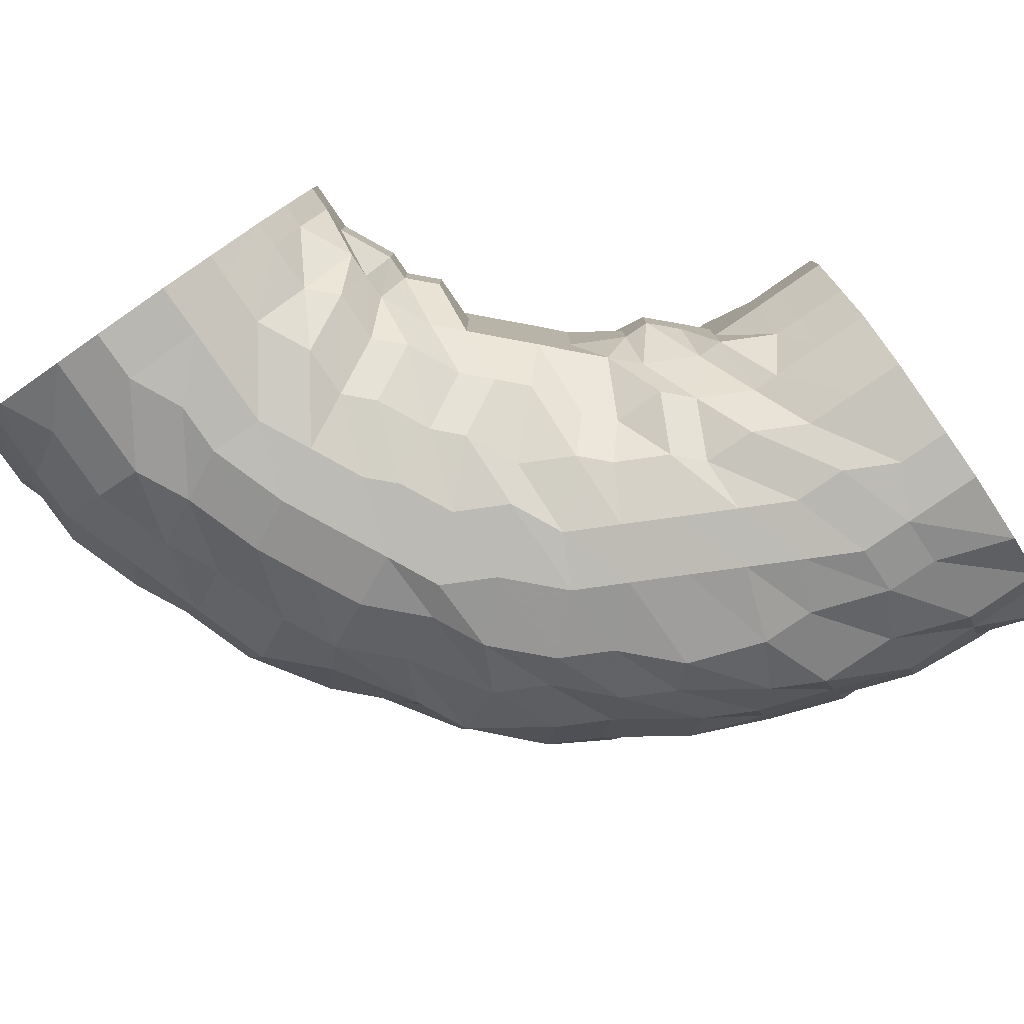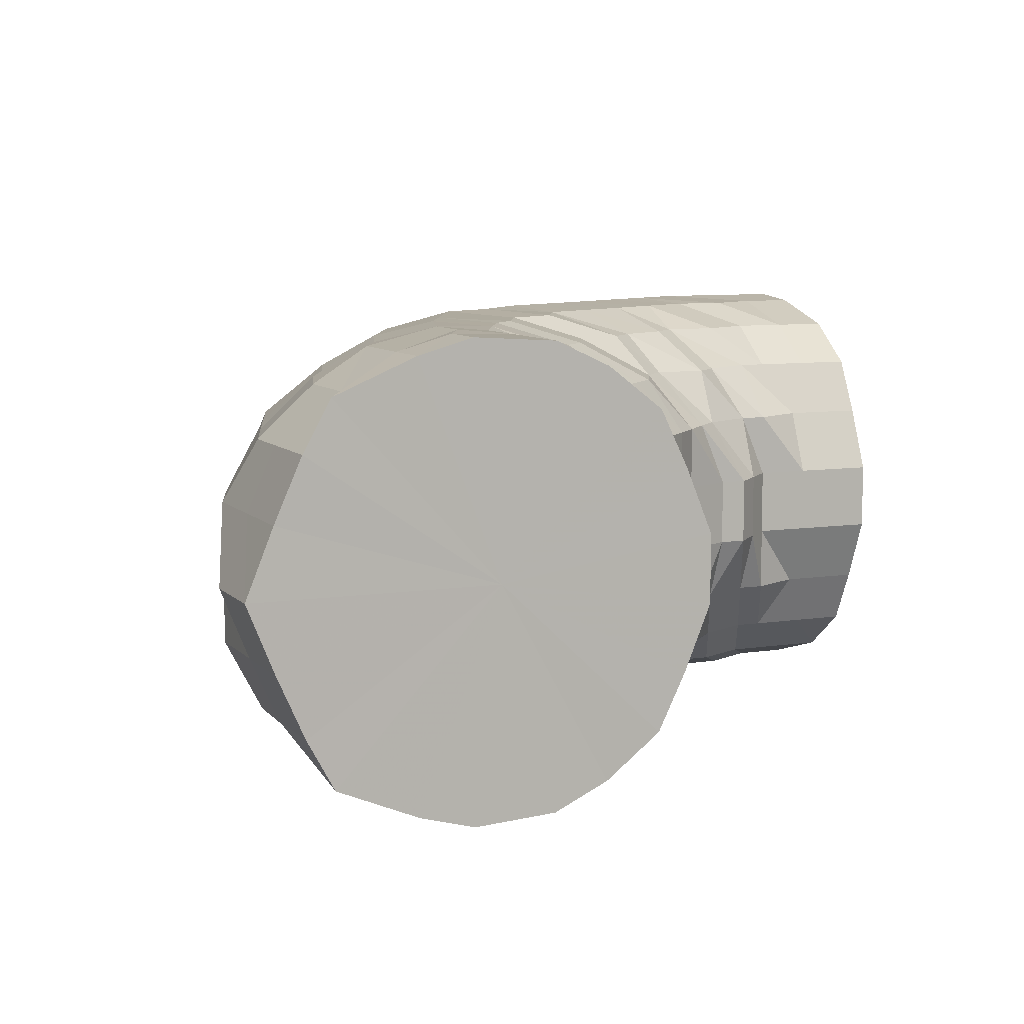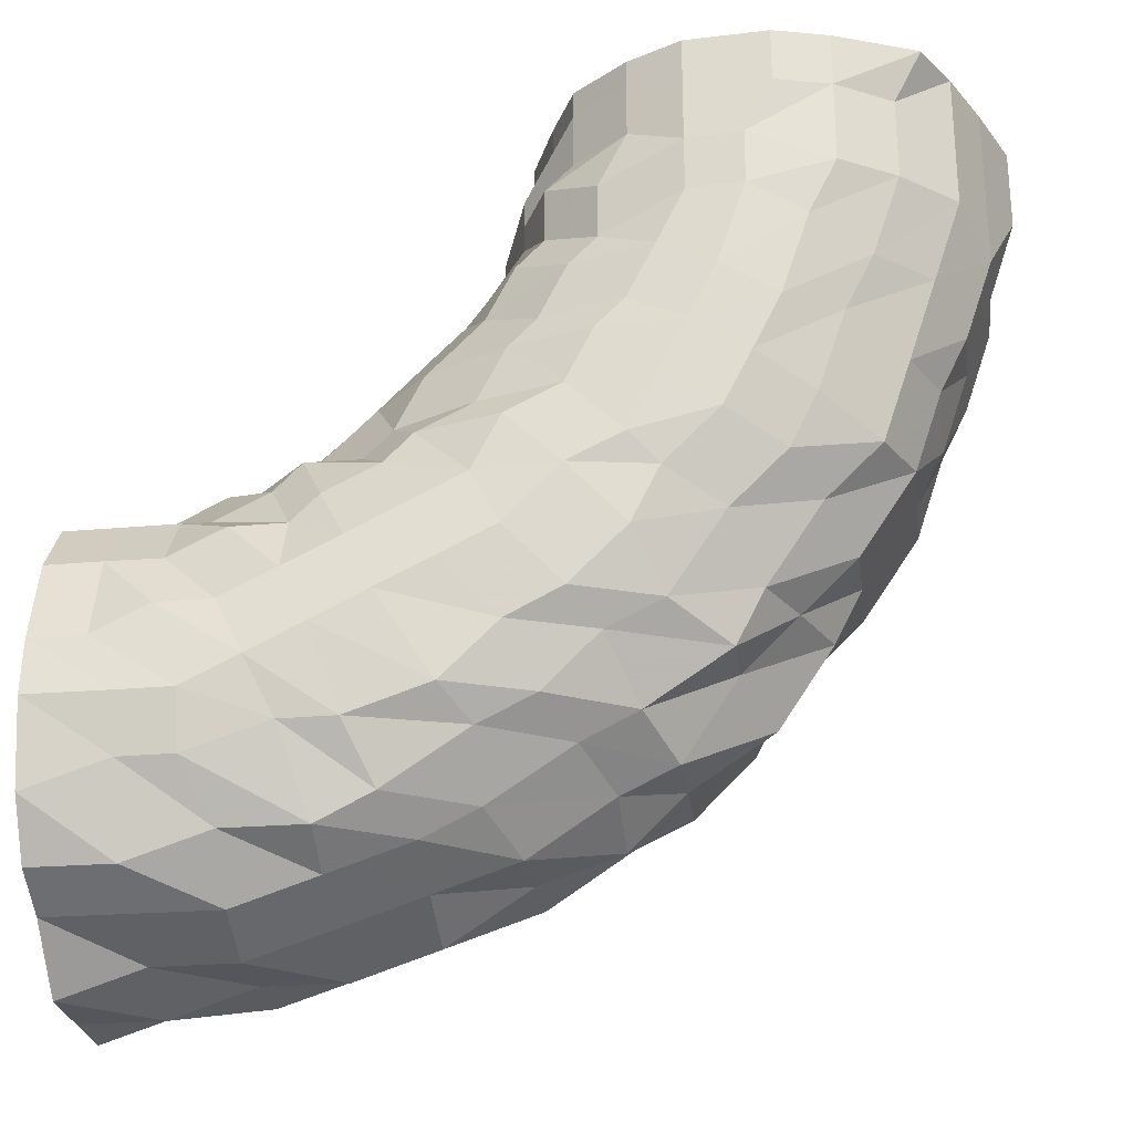
<metadata>
{"format":"obj","ext":"obj","renderer":"f3d","projection":"perspective","resolution":1024,"background":"white","views":[{"elev":-79.6,"azim":-145.5,"up":"+Z"},{"elev":8.3,"azim":156.9,"up":"+Z"},{"elev":-26.2,"azim":7.4,"up":"+Y"}]}
</metadata>
<code>
o 27250
v 2224 1870 16.28
v 2224 1870 16.28
v 2224 1870 16.26
v 2224 1870 16.26
v 2224 1870 16.24
v 2224 1870 16.26
v 2224 1870 16.24
v 2224 1870 16.22
v 2224 1870 16.24
v 2224 1870 16.28
v 2224 1870 16.26
v 2224 1870 16.24
v 2224 1870 16.31
v 2224 1870 16.28
v 2224 1870 16.31
v 2224 1870 16.28
v 2224 1870 16.31
v 2224 1870 16.31
v 2224 1870 16.33
v 2224 1870 16.33
v 2224 1870 16.33
v 2224 1870 16.31
v 2224 1870 16.33
v 2224 1870 16.35
v 2224 1870 16.35
v 2224 1870 16.35
v 2224 1870 16.33
v 2224 1870 16.35
v 2224 1870 16.36
v 2224 1870 16.36
v 2224 1870 16.36
v 2224 1870 16.35
v 2224 1870 16.36
v 2224 1870 16.37
v 2224 1870 16.37
v 2224 1870 16.37
v 2224 1870 16.36
v 2224 1870 16.37
v 2224 1870 16.37
v 2224 1870 16.37
v 2224 1870 16.37
v 2224 1870 16.37
v 2224 1870 16.37
v 2224 1870 16.36
v 2224 1870 16.36
v 2224 1870 16.36
v 2224 1870 16.37
v 2224 1870 16.36
v 2224 1870 16.34
v 2224 1870 16.34
v 2224 1870 16.34
v 2224 1870 16.36
v 2224 1870 16.34
v 2224 1870 16.32
v 2224 1870 16.32
v 2224 1870 16.32
v 2224 1870 16.34
v 2224 1870 16.32
v 2224 1870 16.3
v 2224 1870 16.3
v 2224 1870 16.3
v 2224 1870 16.32
v 2224 1870 16.3
v 2224 1870 16.27
v 2224 1870 16.27
v 2224 1870 16.27
v 2224 1870 16.3
v 2224 1870 16.27
v 2224 1870 16.25
v 2224 1870 16.25
v 2224 1870 16.25
v 2224 1870 16.27
v 2224 1870 16.25
v 2224 1870 16.23
v 2224 1870 16.23
v 2224 1870 16.23
v 2224 1870 16.25
v 2224 1870 16.23
v 2224 1870 16.21
v 2224 1870 16.21
v 2224 1870 16.21
v 2224 1870 16.23
v 2224 1870 16.21
v 2224 1870 16.2
v 2224 1870 16.2
v 2224 1870 16.2
v 2224 1870 16.21
v 2224 1870 16.2
v 2224 1870 16.2
v 2224 1870 16.2
v 2224 1870 16.2
v 2224 1870 16.2
v 2224 1870 16.2
v 2224 1870 16.21
v 2224 1870 16.21
v 2224 1870 16.21
v 2224 1870 16.2
v 2224 1870 16.21
v 2224 1870 16.22
v 2224 1870 16.21
v 2224 1870 16.22
v 2224 1870 16.22
v 2224 1870 16.22
v 2224 1870 16.24
v 2224 1870 16.26
v 2224 1870 16.26
v 2224 1870 16.28
v 2224 1870 16.24
v 2224 1870 16.22
v 2224 1870 16.26
v 2224 1870 16.31
v 2224 1870 16.28
v 2224 1870 16.31
v 2224 1870 16.33
v 2224 1870 16.33
v 2224 1870 16.35
v 2224 1870 16.35
v 2224 1870 16.36
v 2224 1870 16.36
v 2224 1870 16.37
v 2224 1870 16.37
v 2224 1870 16.37
v 2224 1870 16.37
v 2224 1870 16.36
v 2224 1870 16.36
v 2224 1870 16.34
v 2224 1870 16.34
v 2224 1870 16.32
v 2224 1870 16.32
v 2224 1870 16.3
v 2224 1870 16.3
v 2224 1870 16.27
v 2224 1870 16.27
v 2224 1870 16.25
v 2224 1870 16.25
v 2224 1870 16.23
v 2224 1870 16.23
v 2224 1870 16.21
v 2224 1870 16.21
v 2224 1870 16.2
v 2224 1870 16.2
v 2224 1870 16.2
v 2224 1870 16.2
v 2224 1870 16.21
v 2224 1870 16.21
v 2224 1870 16.22
v 2224 1870 16.24
v 2224 1870 16.24
v 2224 1870 16.26
v 2224 1870 16.22
v 2224 1870 16.21
v 2224 1870 16.24
v 2224 1870 16.28
v 2224 1870 16.26
v 2224 1870 16.28
v 2224 1870 16.31
v 2224 1870 16.31
v 2224 1870 16.33
v 2224 1870 16.33
v 2224 1870 16.35
v 2224 1870 16.35
v 2224 1870 16.36
v 2224 1870 16.36
v 2224 1870 16.37
v 2224 1870 16.37
v 2224 1870 16.37
v 2224 1870 16.37
v 2224 1870 16.36
v 2224 1870 16.36
v 2224 1870 16.34
v 2224 1870 16.34
v 2224 1870 16.32
v 2224 1870 16.32
v 2224 1870 16.3
v 2224 1870 16.3
v 2224 1870 16.27
v 2224 1870 16.27
v 2224 1870 16.25
v 2224 1870 16.25
v 2224 1870 16.23
v 2224 1870 16.23
v 2224 1870 16.21
v 2224 1870 16.21
v 2224 1870 16.2
v 2224 1870 16.2
v 2224 1870 16.2
v 2224 1870 16.2
v 2224 1870 16.21
v 2224 1870 16.22
v 2224 1870 16.22
v 2224 1870 16.24
v 2224 1870 16.21
v 2224 1870 16.2
v 2224 1870 16.22
v 2224 1870 16.26
v 2224 1870 16.24
v 2224 1870 16.26
v 2224 1870 16.28
v 2224 1870 16.28
v 2224 1870 16.31
v 2224 1870 16.31
v 2224 1870 16.33
v 2224 1870 16.33
v 2224 1870 16.35
v 2224 1870 16.35
v 2224 1870 16.36
v 2224 1870 16.36
v 2224 1870 16.37
v 2224 1870 16.37
v 2224 1870 16.37
v 2224 1870 16.37
v 2224 1870 16.36
v 2224 1870 16.36
v 2224 1870 16.34
v 2224 1870 16.34
v 2224 1870 16.32
v 2224 1870 16.32
v 2224 1870 16.3
v 2224 1870 16.3
v 2224 1870 16.27
v 2224 1870 16.27
v 2224 1870 16.25
v 2224 1870 16.25
v 2224 1870 16.23
v 2224 1870 16.23
v 2224 1870 16.21
v 2224 1870 16.21
v 2224 1870 16.2
v 2224 1870 16.2
v 2224 1870 16.2
v 2224 1870 16.21
v 2224 1870 16.21
v 2224 1870 16.22
v 2224 1870 16.2
v 2224 1870 16.2
v 2224 1870 16.21
v 2224 1870 16.24
v 2224 1870 16.22
v 2224 1870 16.24
v 2224 1870 16.26
v 2224 1870 16.26
v 2224 1870 16.28
v 2224 1870 16.28
v 2224 1870 16.31
v 2224 1870 16.31
v 2224 1870 16.33
v 2224 1870 16.33
v 2224 1870 16.35
v 2224 1870 16.35
v 2224 1870 16.36
v 2224 1870 16.36
v 2224 1870 16.37
v 2224 1870 16.37
v 2224 1870 16.37
v 2224 1870 16.37
v 2224 1870 16.36
v 2224 1870 16.36
v 2224 1870 16.34
v 2224 1870 16.34
v 2224 1870 16.32
v 2224 1870 16.32
v 2224 1870 16.3
v 2224 1870 16.3
v 2224 1870 16.27
v 2224 1870 16.27
v 2224 1870 16.25
v 2224 1870 16.25
v 2224 1870 16.23
v 2224 1870 16.23
v 2224 1870 16.21
v 2224 1870 16.21
v 2224 1870 16.2
v 2224 1870 16.2
v 2224 1870 16.2
v 2224 1870 16.21
v 2224 1870 16.2
v 2224 1870 16.21
v 2224 1870 16.2
v 2224 1870 16.22
v 2224 1870 16.21
v 2224 1870 16.22
v 2224 1870 16.24
v 2224 1870 16.24
v 2224 1870 16.26
v 2224 1870 16.26
v 2224 1870 16.28
v 2224 1870 16.28
v 2224 1870 16.31
v 2224 1870 16.31
v 2224 1870 16.33
v 2224 1870 16.33
v 2224 1870 16.35
v 2224 1870 16.35
v 2224 1870 16.36
v 2224 1870 16.36
v 2224 1870 16.37
v 2224 1870 16.37
v 2224 1870 16.37
v 2224 1870 16.37
v 2224 1870 16.36
v 2224 1870 16.36
v 2224 1870 16.34
v 2224 1870 16.34
v 2224 1870 16.32
v 2224 1870 16.32
v 2224 1870 16.3
v 2224 1870 16.3
v 2224 1870 16.27
v 2224 1870 16.27
v 2224 1870 16.25
v 2224 1870 16.25
v 2224 1870 16.23
v 2224 1870 16.23
v 2224 1870 16.21
v 2224 1870 16.2
v 2224 1870 16.2
v 2224 1870 16.2
v 2224 1870 16.21
v 2224 1870 16.23
v 2224 1870 16.2
v 2224 1870 16.21
v 2224 1870 16.2
v 2224 1870 16.2
v 2224 1870 16.21
v 2224 1870 16.21
v 2224 1870 16.22
v 2224 1870 16.28
v 2224 1870 16.22
v 2224 1870 16.21
v 2224 1870 16.2
v 2224 1870 16.2
v 2224 1870 16.22
v 2224 1870 16.21
v 2224 1870 16.21
v 2224 1870 16.2
v 2224 1870 16.24
v 2224 1870 16.24
v 2224 1870 16.24
v 2224 1870 16.23
v 2224 1870 16.21
v 2224 1870 16.24
v 2224 1870 16.22
v 2224 1870 16.26
v 2224 1870 16.25
v 2224 1870 16.27
v 2224 1870 16.25
v 2224 1870 16.23
v 2224 1870 16.23
v 2224 1870 16.25
v 2224 1870 16.27
v 2224 1870 16.25
v 2224 1870 16.27
v 2224 1870 16.3
v 2224 1870 16.3
v 2224 1870 16.27
v 2224 1870 16.32
v 2224 1870 16.3
v 2224 1870 16.32
v 2224 1870 16.3
v 2224 1870 16.34
v 2224 1870 16.32
v 2224 1870 16.34
v 2224 1870 16.32
v 2224 1870 16.36
v 2224 1870 16.34
v 2224 1870 16.36
v 2224 1870 16.34
v 2224 1870 16.37
v 2224 1870 16.36
v 2224 1870 16.37
v 2224 1870 16.36
v 2224 1870 16.37
v 2224 1870 16.37
v 2224 1870 16.37
v 2224 1870 16.37
v 2224 1870 16.36
v 2224 1870 16.37
v 2224 1870 16.36
v 2224 1870 16.37
v 2224 1870 16.35
v 2224 1870 16.36
v 2224 1870 16.35
v 2224 1870 16.36
v 2224 1870 16.33
v 2224 1870 16.35
v 2224 1870 16.33
v 2224 1870 16.33
v 2224 1870 16.35
v 2224 1870 16.31
v 2224 1870 16.31
v 2224 1870 16.33
v 2224 1870 16.28
v 2224 1870 16.31
v 2224 1870 16.28
v 2224 1870 16.26
v 2224 1870 16.26
v 2224 1870 16.26
v 2224 1870 16.28
v 2224 1870 16.31
v 2224 1870 16.28
v 2224 1870 16.28
v 2224 1870 16.26
v 2224 1870 16.28
v 2224 1870 16.24
v 2224 1870 16.31
v 2224 1870 16.22
v 2224 1870 16.33
v 2224 1870 16.21
v 2224 1870 16.35
v 2224 1870 16.2
v 2224 1870 16.36
v 2224 1870 16.2
v 2224 1870 16.37
v 2224 1870 16.21
v 2224 1870 16.37
v 2224 1870 16.23
v 2224 1870 16.36
v 2224 1870 16.34
v 2224 1870 16.25
v 2224 1870 16.32
v 2224 1870 16.27
v 2224 1870 16.3
f 1 2 3
f 3 4 5
f 2 4 6
f 5 7 8
f 4 7 9
f 2 10 4
f 4 11 7
f 10 11 4
f 11 12 7
f 13 10 2
f 10 14 11
f 15 13 2
f 15 2 16
f 17 15 1
f 13 18 10
f 18 14 10
f 19 13 15
f 20 18 13
f 19 20 13
f 21 19 15
f 21 15 22
f 23 21 17
f 24 19 21
f 25 20 19
f 24 25 19
f 26 24 21
f 26 21 27
f 28 26 23
f 29 24 26
f 30 25 24
f 29 30 24
f 31 29 26
f 31 26 32
f 33 31 28
f 34 29 31
f 35 30 29
f 34 35 29
f 36 34 31
f 36 31 37
f 38 36 33
f 39 34 36
f 40 35 34
f 39 40 34
f 41 39 36
f 41 36 42
f 43 41 38
f 44 39 41
f 45 40 39
f 44 45 39
f 46 44 41
f 46 41 47
f 48 46 43
f 49 44 46
f 50 45 44
f 49 50 44
f 51 49 46
f 51 46 52
f 53 51 48
f 54 49 51
f 55 50 49
f 54 55 49
f 56 54 51
f 56 51 57
f 58 56 53
f 59 54 56
f 60 55 54
f 59 60 54
f 61 59 56
f 61 56 62
f 63 61 58
f 64 59 61
f 65 60 59
f 64 65 59
f 66 64 61
f 66 61 67
f 68 66 63
f 69 64 66
f 70 65 64
f 69 70 64
f 71 69 66
f 71 66 72
f 73 71 68
f 74 69 71
f 75 70 69
f 74 75 69
f 76 74 71
f 76 71 77
f 78 76 73
f 79 74 76
f 80 75 74
f 79 80 74
f 81 79 76
f 81 76 82
f 83 81 78
f 84 79 81
f 85 80 79
f 84 85 79
f 86 84 81
f 86 81 87
f 88 86 83
f 89 84 86
f 90 85 84
f 89 90 84
f 91 89 86
f 91 86 92
f 93 91 88
f 94 89 91
f 95 90 89
f 94 95 89
f 96 94 91
f 96 91 97
f 98 96 93
f 8 99 98
f 99 96 100
f 7 99 101
f 7 12 99
f 99 102 96
f 12 102 99
f 102 94 96
f 102 103 94
f 103 95 94
f 12 104 102
f 104 103 102
f 105 104 12
f 11 105 12
f 14 105 11
f 105 106 104
f 14 107 105
f 107 106 105
f 104 108 103
f 106 108 104
f 108 109 103
f 103 109 95
f 106 110 108
f 111 107 14
f 18 111 14
f 107 112 106
f 112 110 106
f 111 113 107
f 113 112 107
f 114 111 18
f 20 114 18
f 115 113 111
f 114 115 111
f 116 114 20
f 25 116 20
f 117 115 114
f 116 117 114
f 118 116 25
f 30 118 25
f 119 117 116
f 118 119 116
f 120 118 30
f 35 120 30
f 121 119 118
f 120 121 118
f 122 120 35
f 40 122 35
f 123 121 120
f 122 123 120
f 124 122 40
f 45 124 40
f 125 123 122
f 124 125 122
f 126 124 45
f 50 126 45
f 127 125 124
f 126 127 124
f 128 126 50
f 55 128 50
f 129 127 126
f 128 129 126
f 130 128 55
f 60 130 55
f 131 129 128
f 130 131 128
f 132 130 60
f 65 132 60
f 133 131 130
f 132 133 130
f 134 132 65
f 70 134 65
f 135 133 132
f 134 135 132
f 136 134 70
f 75 136 70
f 137 135 134
f 136 137 134
f 138 136 75
f 80 138 75
f 139 137 136
f 138 139 136
f 140 138 80
f 85 140 80
f 141 139 138
f 140 141 138
f 142 140 85
f 90 142 85
f 143 141 140
f 142 143 140
f 144 142 90
f 95 144 90
f 109 144 95
f 144 145 142
f 145 143 142
f 109 146 144
f 146 145 144
f 147 146 109
f 108 147 109
f 110 147 108
f 147 148 146
f 110 149 147
f 149 148 147
f 146 150 145
f 148 150 146
f 150 151 145
f 145 151 143
f 148 152 150
f 153 149 110
f 112 153 110
f 149 154 148
f 154 152 148
f 153 155 149
f 155 154 149
f 156 153 112
f 113 156 112
f 157 155 153
f 156 157 153
f 158 156 113
f 115 158 113
f 159 157 156
f 158 159 156
f 160 158 115
f 117 160 115
f 161 159 158
f 160 161 158
f 162 160 117
f 119 162 117
f 163 161 160
f 162 163 160
f 164 162 119
f 121 164 119
f 165 163 162
f 164 165 162
f 166 164 121
f 123 166 121
f 167 165 164
f 166 167 164
f 168 166 123
f 125 168 123
f 169 167 166
f 168 169 166
f 170 168 125
f 127 170 125
f 171 169 168
f 170 171 168
f 172 170 127
f 129 172 127
f 173 171 170
f 172 173 170
f 174 172 129
f 131 174 129
f 175 173 172
f 174 175 172
f 176 174 131
f 133 176 131
f 177 175 174
f 176 177 174
f 178 176 133
f 135 178 133
f 179 177 176
f 178 179 176
f 180 178 135
f 137 180 135
f 181 179 178
f 180 181 178
f 182 180 137
f 139 182 137
f 183 181 180
f 182 183 180
f 184 182 139
f 141 184 139
f 185 183 182
f 184 185 182
f 186 184 141
f 143 186 141
f 151 186 143
f 186 187 184
f 187 185 184
f 151 188 186
f 188 187 186
f 189 188 151
f 150 189 151
f 152 189 150
f 189 190 188
f 152 191 189
f 191 190 189
f 188 192 187
f 190 192 188
f 192 193 187
f 187 193 185
f 190 194 192
f 195 191 152
f 154 195 152
f 191 196 190
f 196 194 190
f 195 197 191
f 197 196 191
f 198 195 154
f 155 198 154
f 199 197 195
f 198 199 195
f 200 198 155
f 157 200 155
f 201 199 198
f 200 201 198
f 202 200 157
f 159 202 157
f 203 201 200
f 202 203 200
f 204 202 159
f 161 204 159
f 205 203 202
f 204 205 202
f 206 204 161
f 163 206 161
f 207 205 204
f 206 207 204
f 208 206 163
f 165 208 163
f 209 207 206
f 208 209 206
f 210 208 165
f 167 210 165
f 211 209 208
f 210 211 208
f 212 210 167
f 169 212 167
f 213 211 210
f 212 213 210
f 214 212 169
f 171 214 169
f 215 213 212
f 214 215 212
f 216 214 171
f 173 216 171
f 217 215 214
f 216 217 214
f 218 216 173
f 175 218 173
f 219 217 216
f 218 219 216
f 220 218 175
f 177 220 175
f 221 219 218
f 220 221 218
f 222 220 177
f 179 222 177
f 223 221 220
f 222 223 220
f 224 222 179
f 181 224 179
f 225 223 222
f 224 225 222
f 226 224 181
f 183 226 181
f 227 225 224
f 226 227 224
f 228 226 183
f 185 228 183
f 193 228 185
f 228 229 226
f 229 227 226
f 193 230 228
f 230 229 228
f 231 230 193
f 192 231 193
f 194 231 192
f 231 232 230
f 194 233 231
f 233 232 231
f 230 234 229
f 232 234 230
f 234 235 229
f 229 235 227
f 232 236 234
f 237 233 194
f 196 237 194
f 233 238 232
f 238 236 232
f 237 239 233
f 239 238 233
f 240 237 196
f 197 240 196
f 241 239 237
f 240 241 237
f 242 240 197
f 199 242 197
f 243 241 240
f 242 243 240
f 244 242 199
f 201 244 199
f 245 243 242
f 244 245 242
f 246 244 201
f 203 246 201
f 247 245 244
f 246 247 244
f 248 246 203
f 205 248 203
f 249 247 246
f 248 249 246
f 250 248 205
f 207 250 205
f 251 249 248
f 250 251 248
f 252 250 207
f 209 252 207
f 253 251 250
f 252 253 250
f 254 252 209
f 211 254 209
f 255 253 252
f 254 255 252
f 256 254 211
f 213 256 211
f 257 255 254
f 256 257 254
f 258 256 213
f 215 258 213
f 259 257 256
f 258 259 256
f 260 258 215
f 217 260 215
f 261 259 258
f 260 261 258
f 262 260 217
f 219 262 217
f 263 261 260
f 262 263 260
f 264 262 219
f 221 264 219
f 265 263 262
f 264 265 262
f 266 264 221
f 223 266 221
f 267 265 264
f 266 267 264
f 268 266 223
f 225 268 223
f 269 267 266
f 268 269 266
f 270 268 225
f 227 270 225
f 235 270 227
f 270 271 268
f 271 269 268
f 235 272 270
f 272 271 270
f 273 272 235
f 234 273 235
f 236 273 234
f 273 274 272
f 236 275 273
f 275 274 273
f 272 276 271
f 274 276 272
f 276 277 271
f 271 277 269
f 274 278 276
f 279 275 236
f 238 279 236
f 275 280 274
f 280 278 274
f 279 281 275
f 281 280 275
f 282 279 238
f 239 282 238
f 283 281 279
f 282 283 279
f 284 282 239
f 241 284 239
f 285 283 282
f 284 285 282
f 286 284 241
f 243 286 241
f 287 285 284
f 286 287 284
f 288 286 243
f 245 288 243
f 289 287 286
f 288 289 286
f 290 288 245
f 247 290 245
f 291 289 288
f 290 291 288
f 292 290 247
f 249 292 247
f 293 291 290
f 292 293 290
f 294 292 249
f 251 294 249
f 295 293 292
f 294 295 292
f 296 294 251
f 253 296 251
f 297 295 294
f 296 297 294
f 298 296 253
f 255 298 253
f 299 297 296
f 298 299 296
f 300 298 255
f 257 300 255
f 301 299 298
f 300 301 298
f 302 300 257
f 259 302 257
f 303 301 300
f 302 303 300
f 304 302 259
f 261 304 259
f 305 303 302
f 304 305 302
f 306 304 261
f 263 306 261
f 307 305 304
f 306 307 304
f 308 306 263
f 265 308 263
f 309 307 306
f 308 309 306
f 310 308 265
f 267 310 265
f 311 309 308
f 310 311 308
f 312 310 267
f 269 312 267
f 277 312 269
f 312 313 310
f 313 311 310
f 277 314 312
f 314 313 312
f 315 314 277
f 276 315 277
f 278 315 276
f 315 316 314
f 278 317 315
f 317 316 315
f 314 318 313
f 316 318 314
f 318 319 313
f 313 319 311
f 316 320 318
f 321 317 278
f 280 321 278
f 317 322 316
f 322 320 316
f 322 323 320
f 324 322 317
f 321 324 317
f 324 325 322
f 326 325 324
f 326 325 327
f 328 326 324
f 328 324 321
f 329 330 322
f 329 330 327
f 330 331 320
f 330 331 327
f 332 328 321
f 332 321 280
f 281 332 280
f 331 333 327
f 331 333 334
f 320 335 334
f 320 334 318
f 318 334 319
f 336 332 281
f 283 336 281
f 336 337 332
f 337 328 332
f 337 338 328
f 334 339 319
f 334 340 339
f 341 342 328
f 343 341 337
f 341 342 327
f 343 341 327
f 319 339 344
f 319 344 311
f 311 344 309
f 344 345 309
f 309 345 307
f 339 346 344
f 344 346 345
f 339 347 346
f 333 348 339
f 333 348 327
f 348 349 346
f 348 349 327
f 346 350 345
f 346 351 350
f 349 352 350
f 349 352 327
f 345 350 353
f 345 353 307
f 307 353 305
f 350 354 353
f 350 355 354
f 353 356 305
f 353 354 356
f 305 356 303
f 352 357 354
f 352 357 327
f 354 358 356
f 354 359 358
f 356 360 303
f 356 358 360
f 303 360 301
f 357 361 358
f 357 361 327
f 358 362 360
f 358 363 362
f 360 364 301
f 360 362 364
f 301 364 299
f 361 365 362
f 361 365 327
f 362 366 364
f 362 367 366
f 364 368 299
f 364 366 368
f 299 368 297
f 365 369 366
f 365 369 327
f 366 370 368
f 366 371 370
f 368 372 297
f 368 370 372
f 297 372 295
f 369 373 370
f 369 373 327
f 370 374 372
f 370 375 374
f 372 376 295
f 372 374 376
f 295 376 293
f 373 377 374
f 373 377 327
f 374 378 376
f 374 379 378
f 376 380 293
f 376 378 380
f 293 380 291
f 377 381 378
f 377 381 327
f 378 382 380
f 378 383 382
f 380 384 291
f 380 382 384
f 291 384 289
f 381 385 382
f 381 385 327
f 385 386 327
f 385 386 387
f 382 387 384
f 382 388 387
f 384 389 289
f 384 387 389
f 289 389 287
f 387 390 389
f 387 391 390
f 389 392 287
f 389 390 392
f 287 392 285
f 391 393 390
f 391 393 327
f 390 393 394
f 390 394 392
f 392 395 285
f 392 394 395
f 285 395 283
f 395 336 283
f 395 396 336
f 394 396 395
f 396 337 336
f 396 397 337
f 394 398 396
f 398 397 396
f 398 397 327
f 399 400 394
f 399 400 327
f 401 402 403
f 402 404 403
f 405 401 403
f 404 406 403
f 407 405 403
f 406 408 403
f 409 407 403
f 408 410 403
f 411 409 403
f 410 412 403
f 413 411 403
f 412 414 403
f 415 413 403
f 414 416 403
f 417 415 403
f 418 417 403
f 416 419 403
f 420 418 403
f 419 421 403
f 422 420 403
f 421 422 403

</code>
